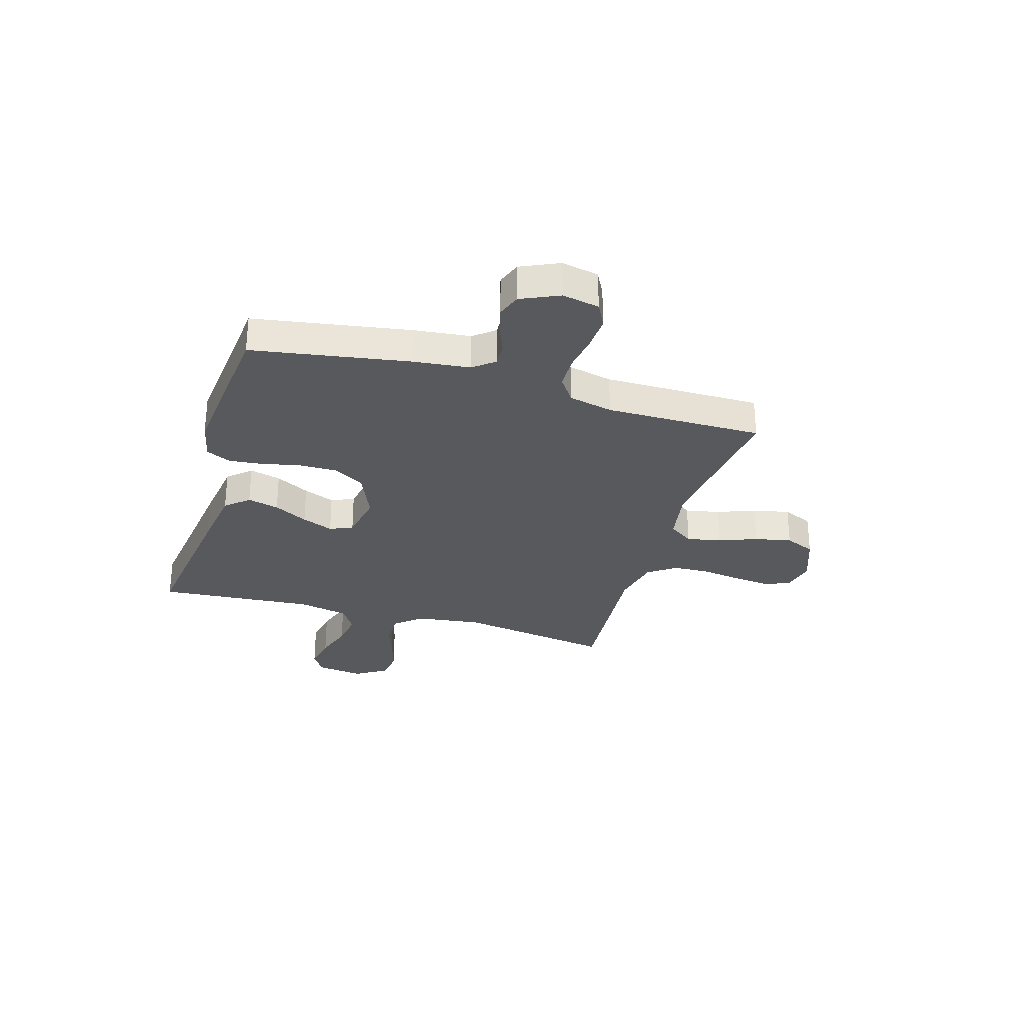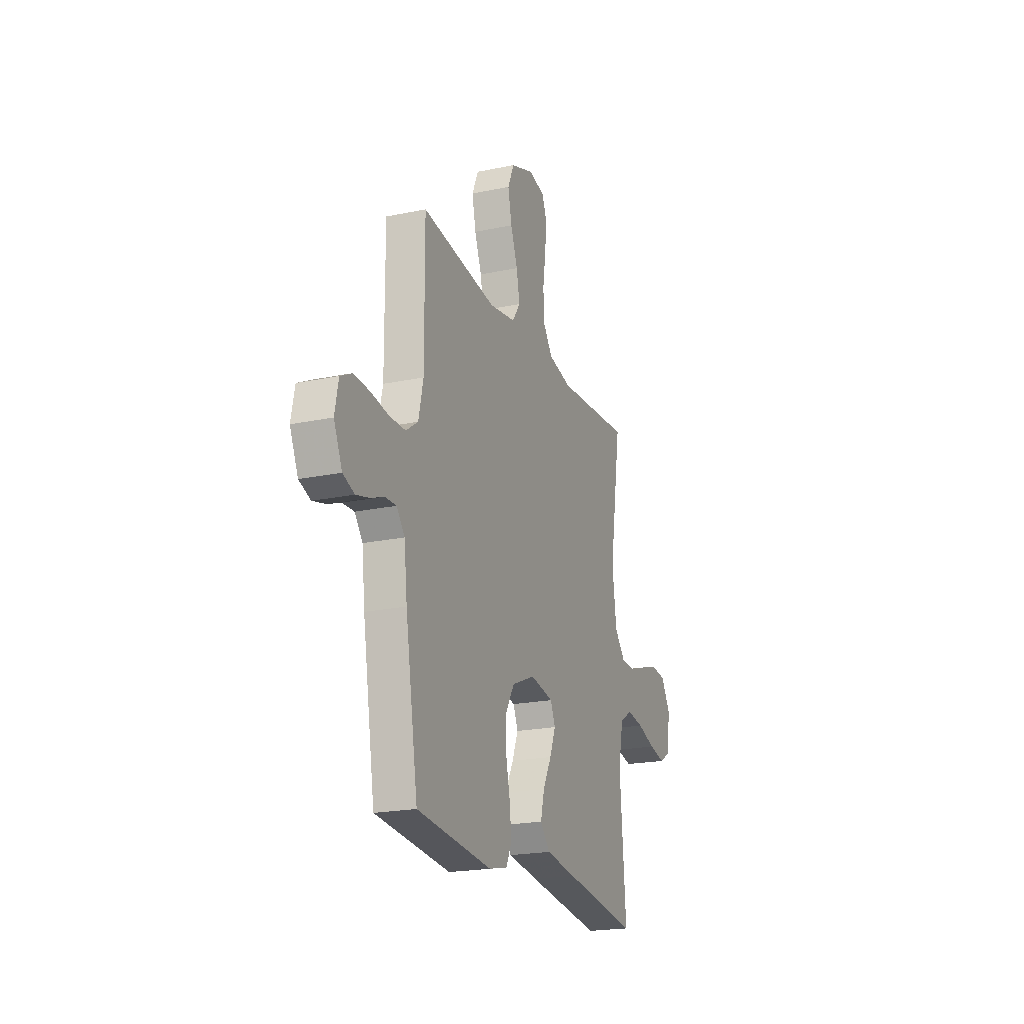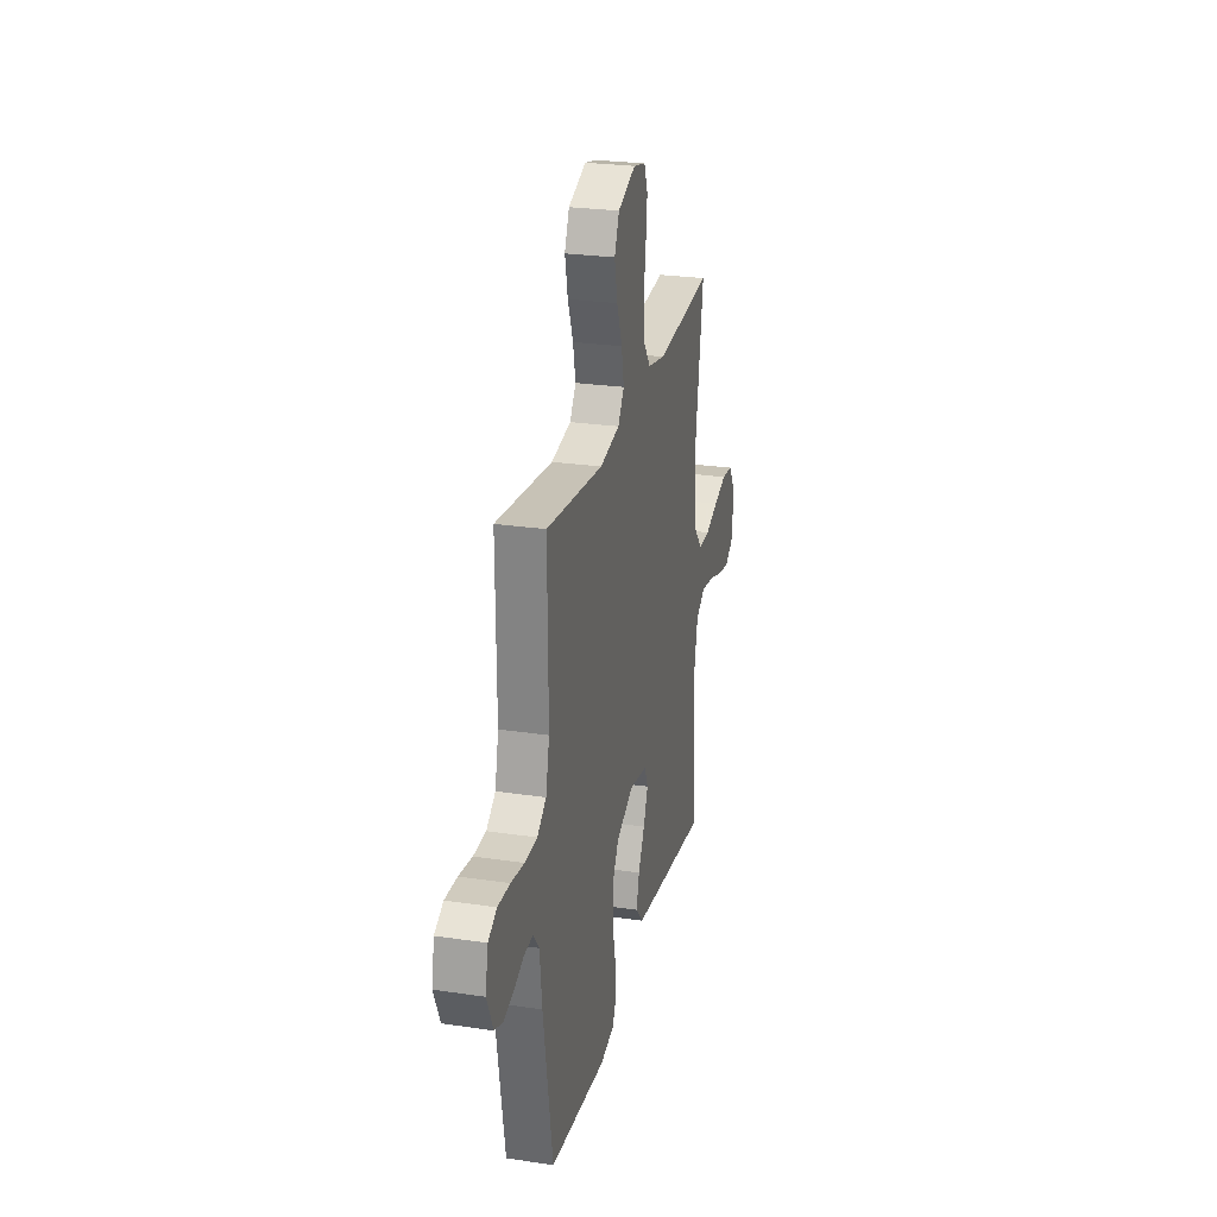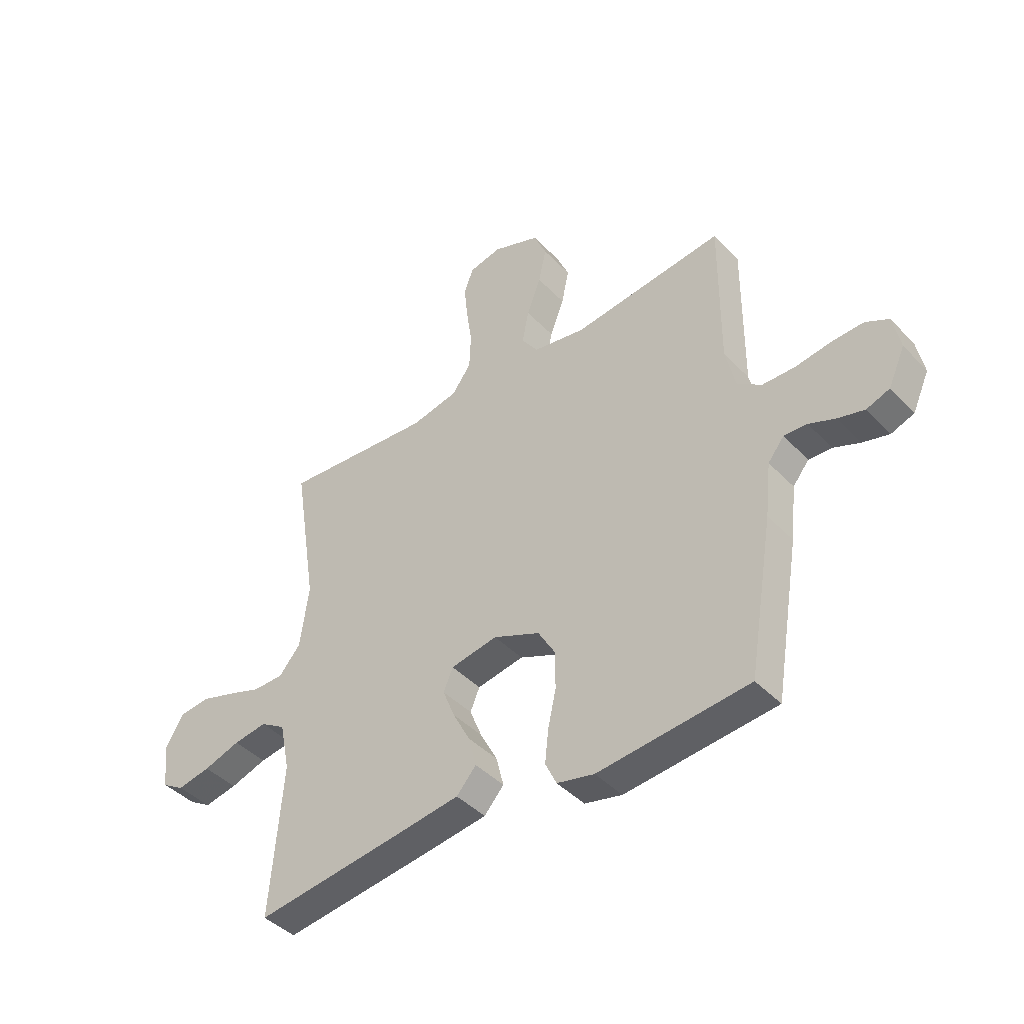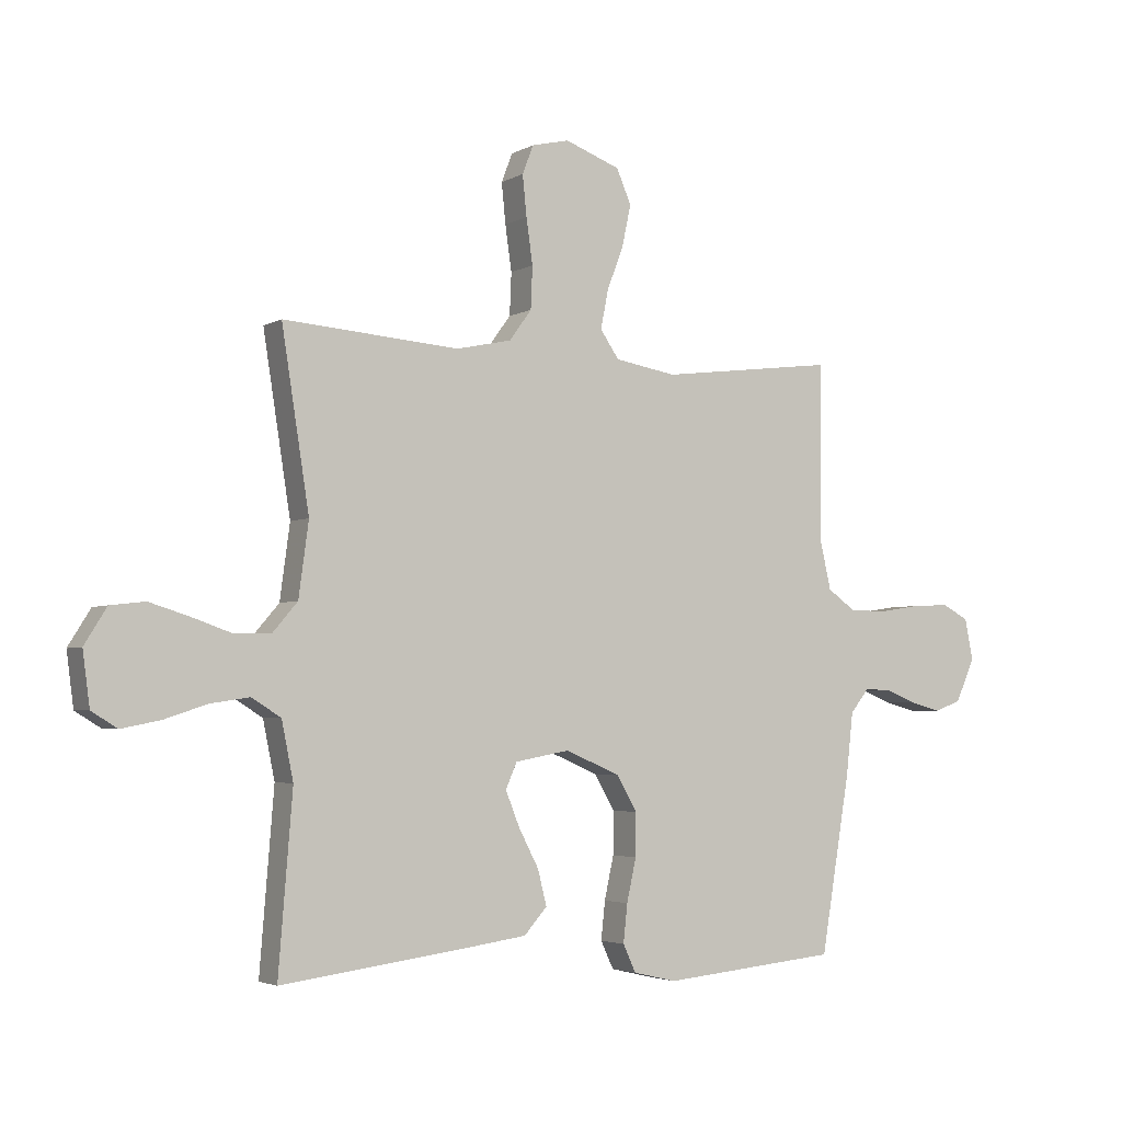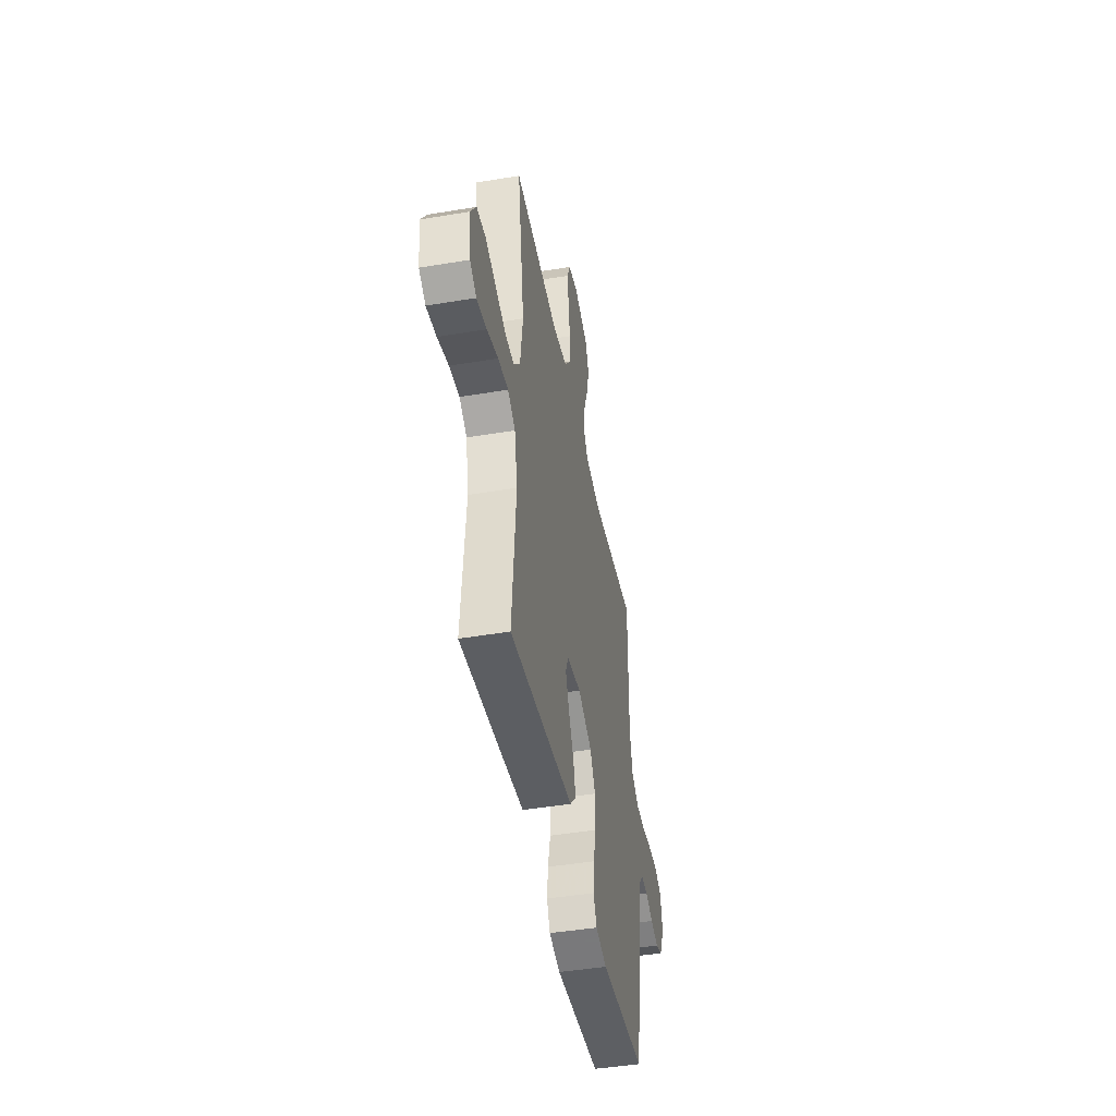
<metadata>
{"format":"obj","ext":"obj","renderer":"f3d","projection":"perspective","resolution":1024,"background":"white","views":[{"elev":-29.6,"azim":-106.6,"up":"+Y"},{"elev":-20.9,"azim":-69.3,"up":"+Z"},{"elev":25.9,"azim":-76.7,"up":"+Z"},{"elev":-42.6,"azim":-140.5,"up":"+Z"},{"elev":-3.5,"azim":150.0,"up":"+Z"},{"elev":-45.5,"azim":100.9,"up":"+Z"}]}
</metadata>
<code>
v -0.5 0.07 -0.5
v -0.55 0.07 -0.2
v -0.562 0.07 -0.093
v -0.594 0.07 -0.053
v -0.64 0.07 -0.055
v -0.692 0.07 -0.076
v -0.745 0.07 -0.09
v -0.791 0.07 -0.073
v -0.824 0.07 0
v -0.81 0.07 0.071
v -0.764 0.07 0.095
v -0.7 0.07 0.092
v -0.63 0.07 0.081
v -0.565 0.07 0.082
v -0.517 0.07 0.116
v -0.498 0.07 0.2
v -0.5 0.07 0.5
v -0.2 0.07 0.463
v -0.095 0.07 0.481
v -0.063 0.07 0.528
v -0.076 0.07 0.594
v -0.104 0.07 0.667
v -0.119 0.07 0.738
v -0.094 0.07 0.796
v 0 0.07 0.831
v 0.064 0.07 0.816
v 0.083 0.07 0.767
v 0.076 0.07 0.698
v 0.065 0.07 0.621
v 0.068 0.07 0.549
v 0.106 0.07 0.497
v 0.2 0.07 0.477
v 0.5 0.07 0.5
v 0.453 0.07 0.2
v 0.47 0.07 0.074
v 0.513 0.07 0.024
v 0.574 0.07 0.023
v 0.643 0.07 0.047
v 0.711 0.07 0.068
v 0.77 0.07 0.061
v 0.808 0.07 0
v 0.796 0.07 -0.091
v 0.752 0.07 -0.118
v 0.686 0.07 -0.105
v 0.613 0.07 -0.081
v 0.546 0.07 -0.071
v 0.496 0.07 -0.102
v 0.476 0.07 -0.2
v 0.5 0.07 -0.5
v 0.2 0.07 -0.461
v 0.078 0.07 -0.444
v 0.039 0.07 -0.4
v 0.054 0.07 -0.34
v 0.088 0.07 -0.275
v 0.112 0.07 -0.215
v 0.093 0.07 -0.171
v 0 0.07 -0.154
v -0.093 0.07 -0.194
v -0.128 0.07 -0.254
v -0.127 0.07 -0.327
v -0.111 0.07 -0.4
v -0.104 0.07 -0.465
v -0.126 0.07 -0.512
v -0.2 0.07 -0.529
v -0.5 0 -0.5
v -0.55 0 -0.2
v -0.562 0 -0.093
v -0.594 0 -0.053
v -0.64 0 -0.055
v -0.692 0 -0.076
v -0.745 0 -0.09
v -0.791 0 -0.073
v -0.824 0 0
v -0.81 0 0.071
v -0.764 0 0.095
v -0.7 0 0.092
v -0.63 0 0.081
v -0.565 0 0.082
v -0.517 0 0.116
v -0.498 0 0.2
v -0.5 0 0.5
v -0.2 0 0.463
v -0.095 0 0.481
v -0.063 0 0.528
v -0.076 0 0.594
v -0.104 0 0.667
v -0.119 0 0.738
v -0.094 0 0.796
v 0 0 0.831
v 0.064 0 0.816
v 0.083 0 0.767
v 0.076 0 0.698
v 0.065 0 0.621
v 0.068 0 0.549
v 0.106 0 0.497
v 0.2 0 0.477
v 0.5 0 0.5
v 0.453 0 0.2
v 0.47 0 0.074
v 0.513 0 0.024
v 0.574 0 0.023
v 0.643 0 0.047
v 0.711 0 0.068
v 0.77 0 0.061
v 0.808 0 0
v 0.796 0 -0.091
v 0.752 0 -0.118
v 0.686 0 -0.105
v 0.613 0 -0.081
v 0.546 0 -0.071
v 0.496 0 -0.102
v 0.476 0 -0.2
v 0.5 0 -0.5
v 0.2 0 -0.461
v 0.078 0 -0.444
v 0.039 0 -0.4
v 0.054 0 -0.34
v 0.088 0 -0.275
v 0.112 0 -0.215
v 0.093 0 -0.171
v 0 0 -0.154
v -0.093 0 -0.194
v -0.128 0 -0.254
v -0.127 0 -0.327
v -0.111 0 -0.4
v -0.104 0 -0.465
v -0.126 0 -0.512
v -0.2 0 -0.529
f 1 2 3
f 64 1 3
f 63 64 3
f 62 63 3
f 61 62 3
f 60 61 3
f 59 60 3 4
f 58 59 4
f 57 58 4
f 52 53 54
f 51 52 54
f 50 51 54
f 49 50 54
f 48 49 54
f 47 48 54 55
f 46 47 55 56
f 43 44 45
f 42 43 45
f 41 42 45
f 40 41 45
f 39 40 45
f 38 39 45
f 37 38 45
f 36 37 45 46
f 46 56 57
f 36 46 57
f 35 36 57
f 32 33 34
f 35 57 4
f 34 35 4
f 32 34 4
f 31 32 4
f 27 28 29
f 26 27 29
f 25 26 29
f 24 25 29
f 23 24 29
f 22 23 29
f 21 22 29
f 20 21 29 30
f 16 17 18
f 15 16 18 19
f 11 12 13
f 10 11 13
f 9 10 13
f 8 9 13
f 7 8 13
f 6 7 13
f 5 6 13
f 5 13 14
f 4 5 14 15
f 19 20 30 31
f 4 15 19 31
f 67 66 65
f 67 65 128
f 67 128 127
f 67 127 126
f 67 126 125
f 67 125 124
f 68 67 124 123
f 68 123 122
f 68 122 121
f 118 117 116
f 118 116 115
f 118 115 114
f 118 114 113
f 118 113 112
f 119 118 112 111
f 120 119 111 110
f 109 108 107
f 109 107 106
f 109 106 105
f 109 105 104
f 109 104 103
f 109 103 102
f 109 102 101
f 110 109 101 100
f 121 120 110
f 121 110 100
f 121 100 99
f 98 97 96
f 68 121 99
f 68 99 98
f 68 98 96
f 68 96 95
f 93 92 91
f 93 91 90
f 93 90 89
f 93 89 88
f 93 88 87
f 93 87 86
f 93 86 85
f 94 93 85 84
f 82 81 80
f 83 82 80 79
f 77 76 75
f 77 75 74
f 77 74 73
f 77 73 72
f 77 72 71
f 77 71 70
f 77 70 69
f 78 77 69
f 79 78 69 68
f 95 94 84 83
f 95 83 79 68
f 1 65 66 2
f 2 66 67 3
f 3 67 68 4
f 4 68 69 5
f 5 69 70 6
f 6 70 71 7
f 7 71 72 8
f 8 72 73 9
f 9 73 74 10
f 10 74 75 11
f 11 75 76 12
f 12 76 77 13
f 13 77 78 14
f 14 78 79 15
f 15 79 80 16
f 16 80 81 17
f 17 81 82 18
f 18 82 83 19
f 19 83 84 20
f 20 84 85 21
f 21 85 86 22
f 22 86 87 23
f 23 87 88 24
f 24 88 89 25
f 25 89 90 26
f 26 90 91 27
f 27 91 92 28
f 28 92 93 29
f 29 93 94 30
f 30 94 95 31
f 31 95 96 32
f 32 96 97 33
f 33 97 98 34
f 34 98 99 35
f 35 99 100 36
f 36 100 101 37
f 37 101 102 38
f 38 102 103 39
f 39 103 104 40
f 40 104 105 41
f 41 105 106 42
f 42 106 107 43
f 43 107 108 44
f 44 108 109 45
f 45 109 110 46
f 46 110 111 47
f 47 111 112 48
f 48 112 113 49
f 49 113 114 50
f 50 114 115 51
f 51 115 116 52
f 52 116 117 53
f 53 117 118 54
f 54 118 119 55
f 55 119 120 56
f 56 120 121 57
f 57 121 122 58
f 58 122 123 59
f 59 123 124 60
f 60 124 125 61
f 61 125 126 62
f 62 126 127 63
f 63 127 128 64
f 64 128 65 1

</code>
